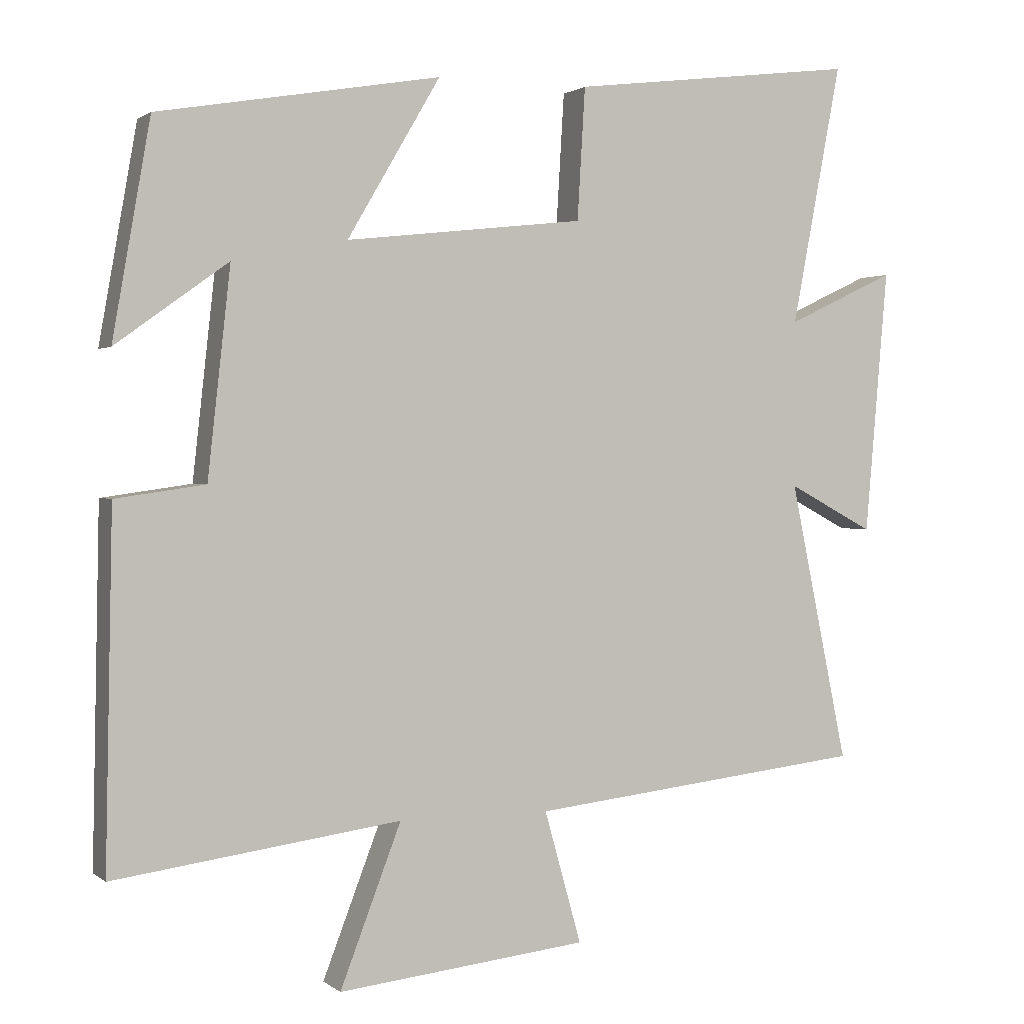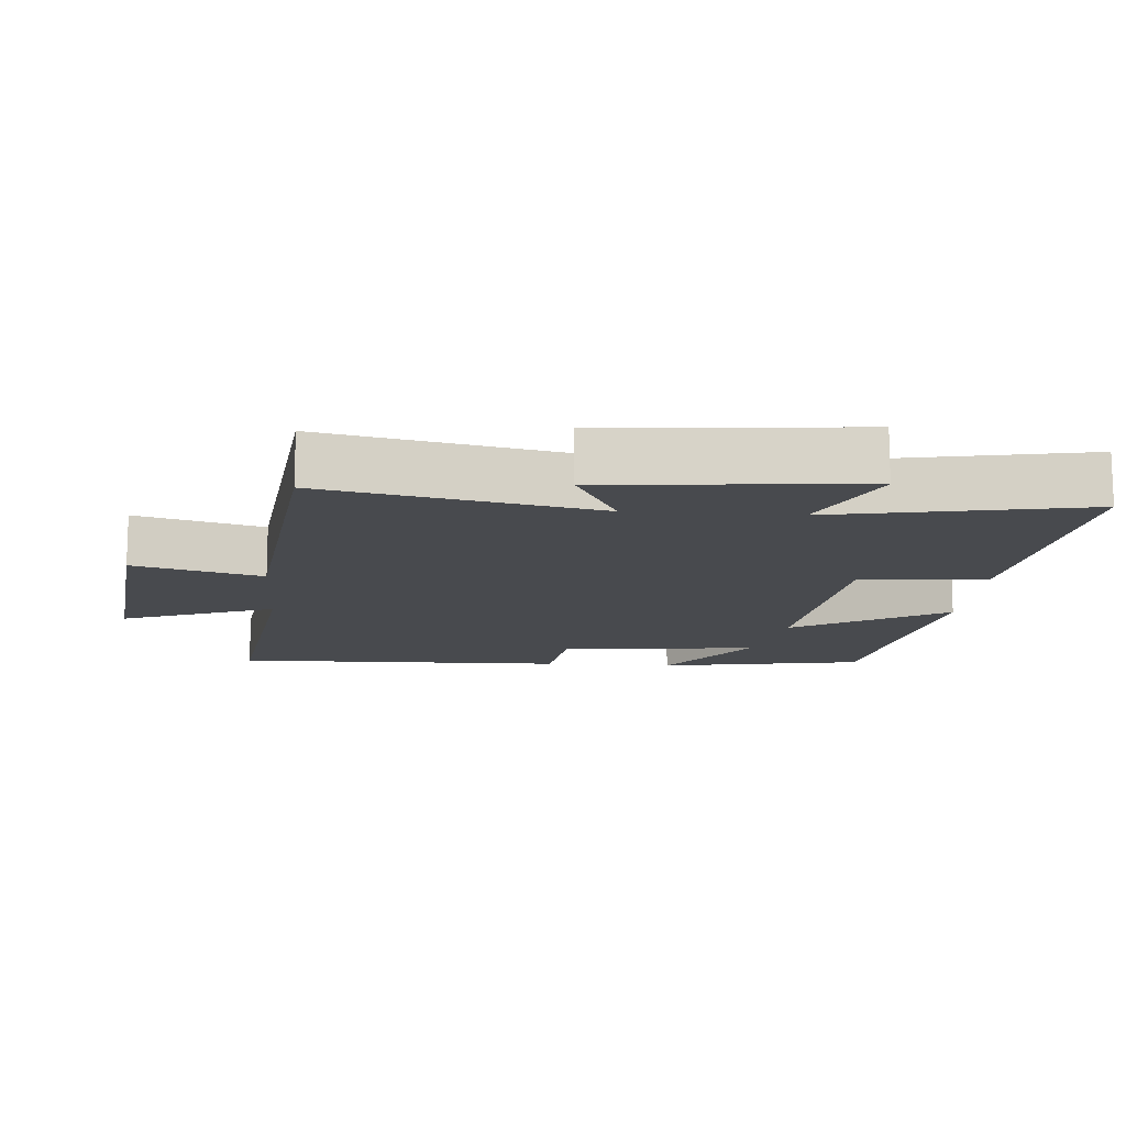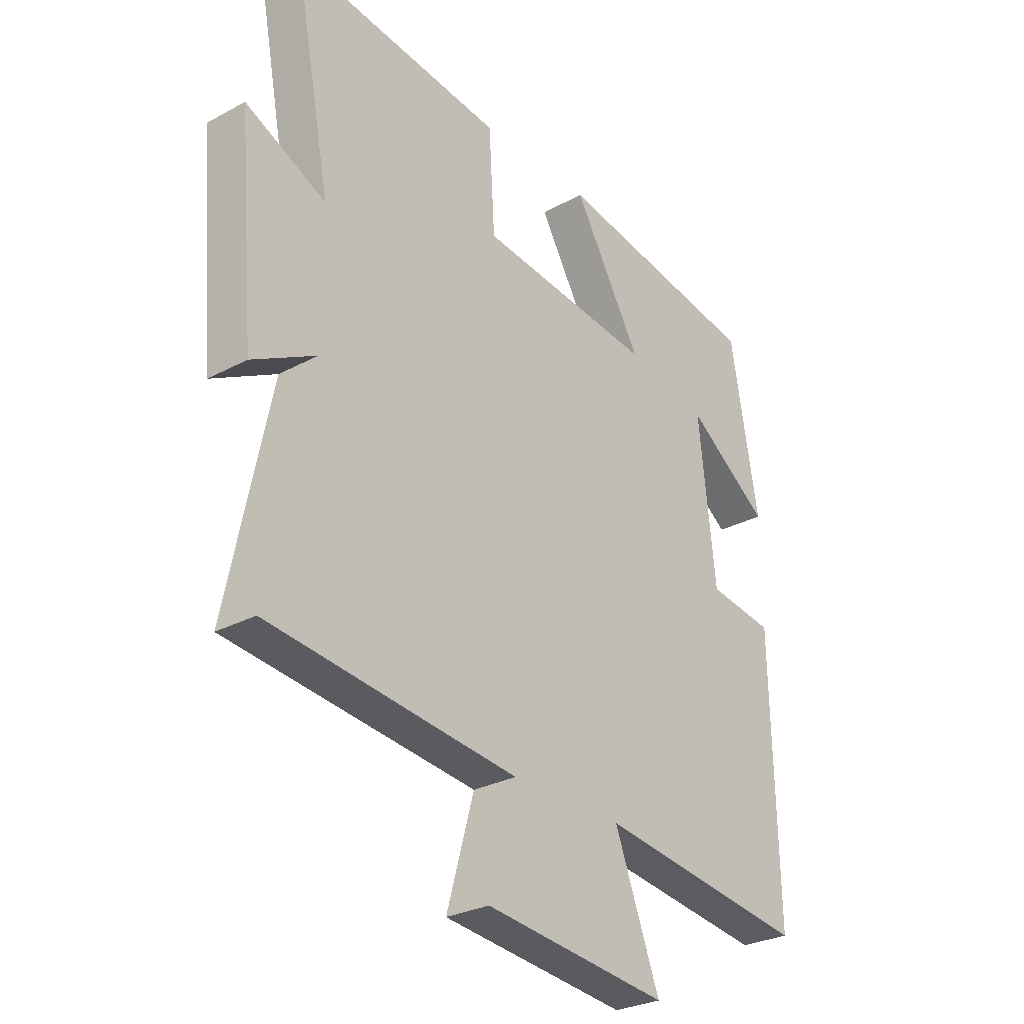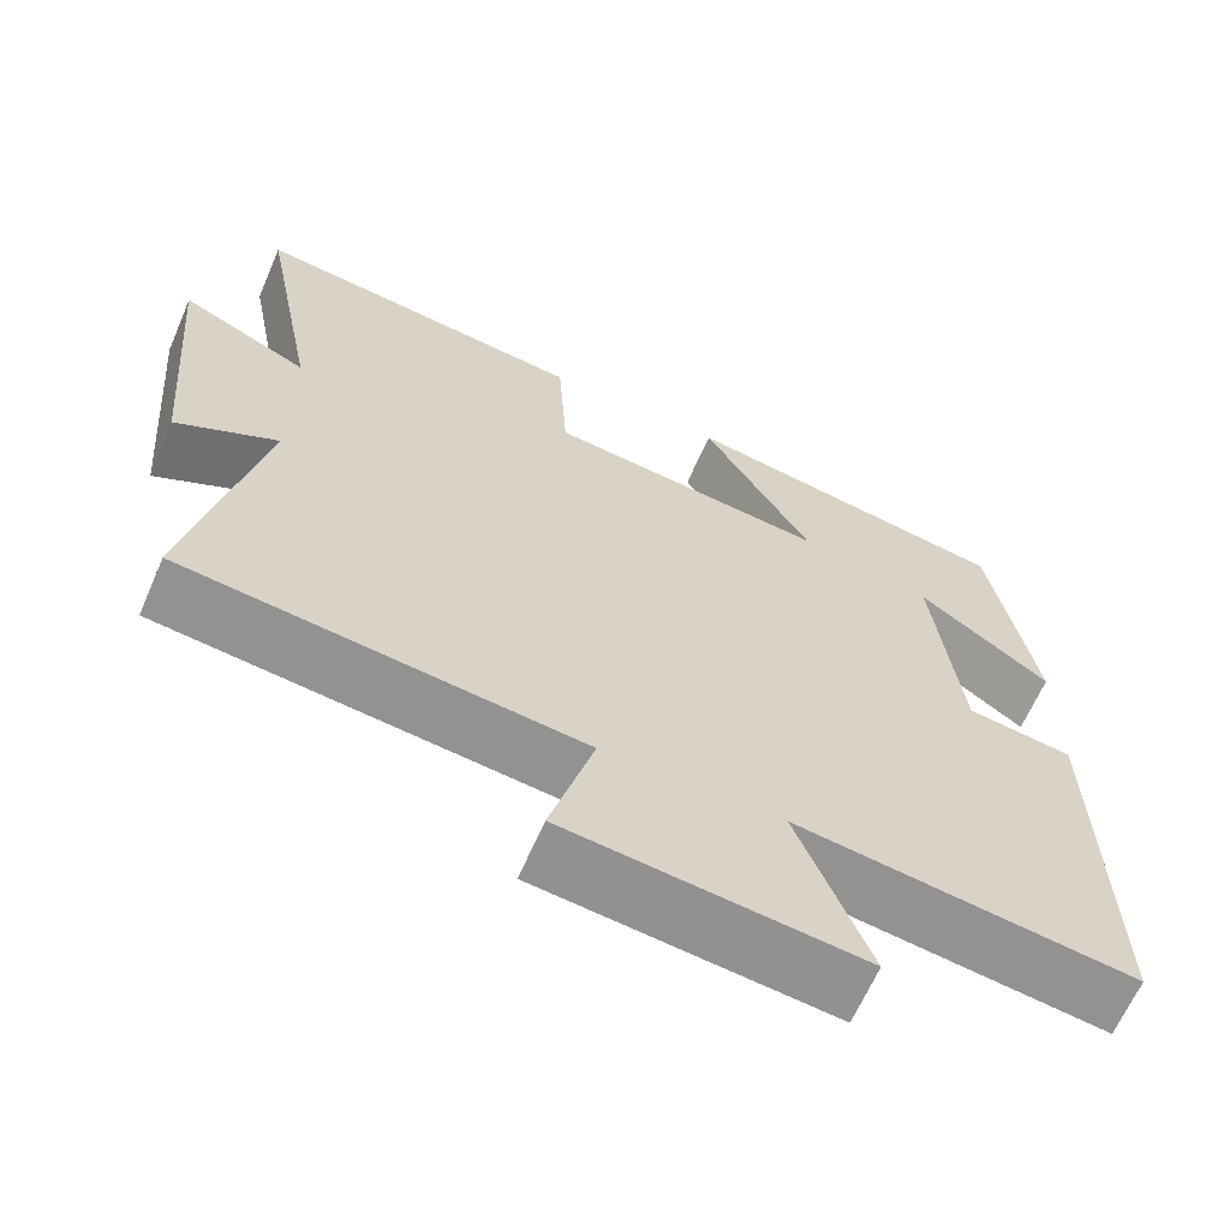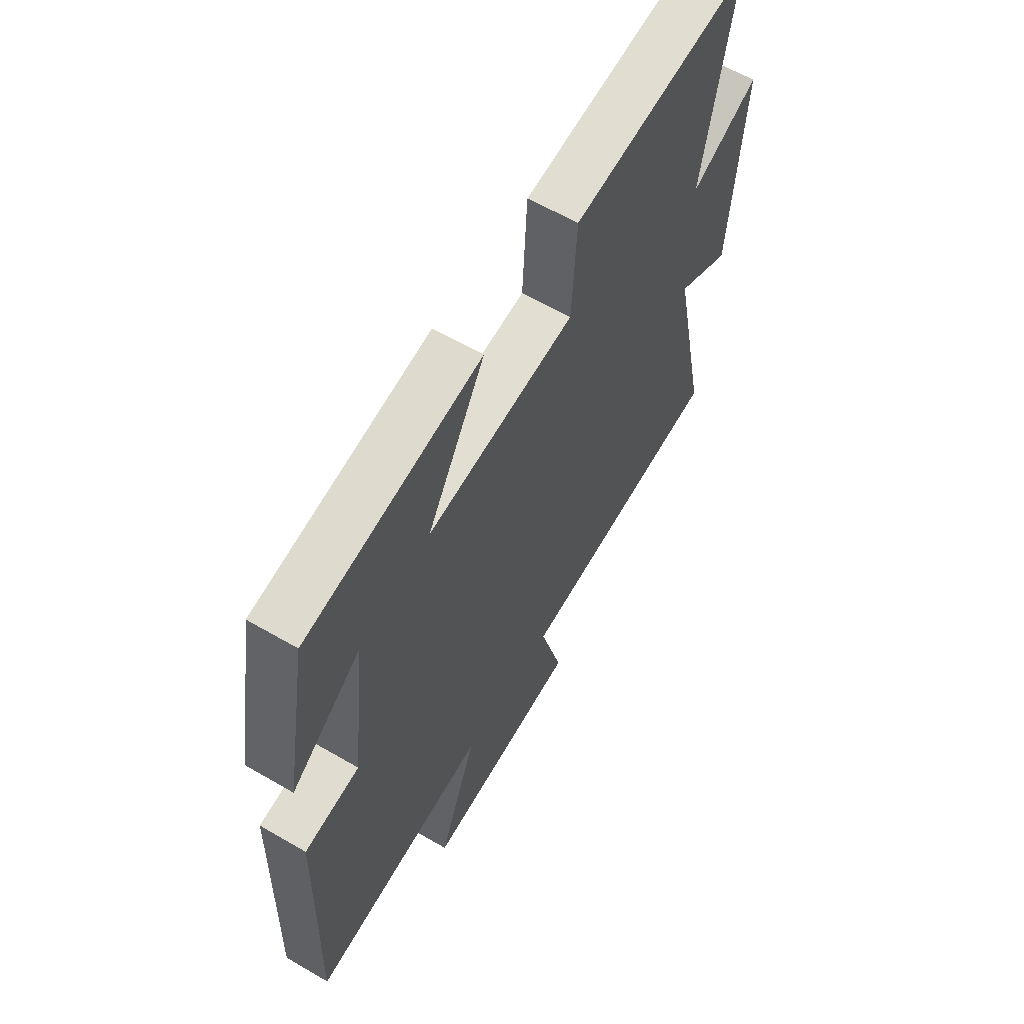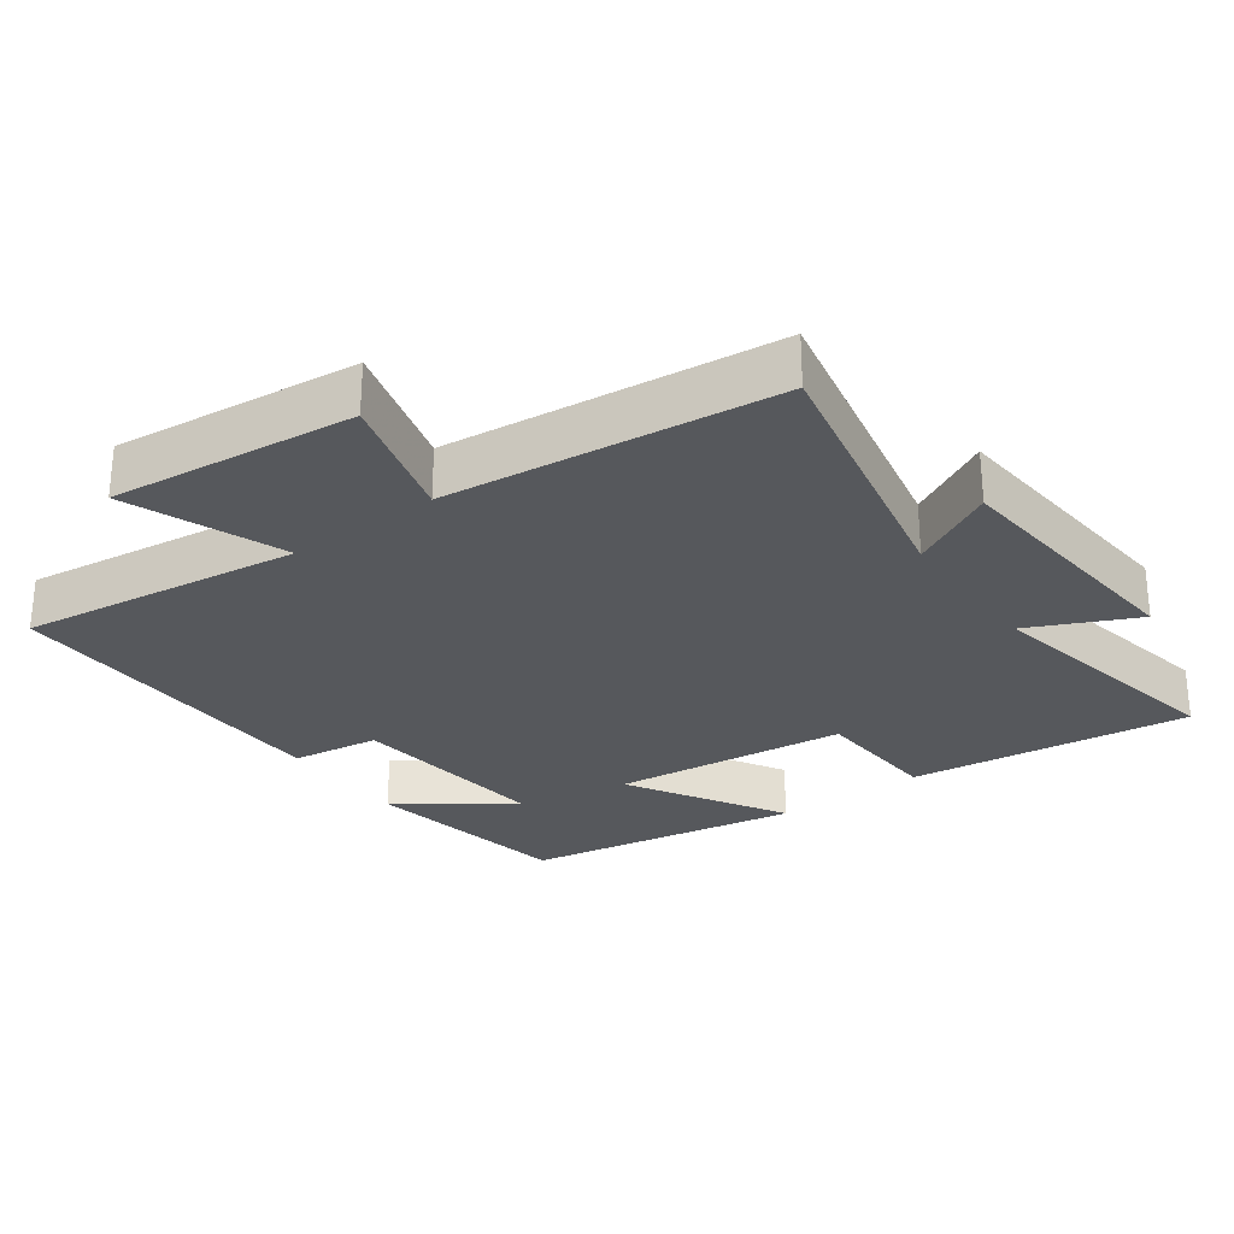
<metadata>
{"format":"obj","ext":"obj","renderer":"f3d","projection":"perspective","resolution":1024,"background":"white","views":[{"elev":1.4,"azim":156.6,"up":"+Z"},{"elev":-13.3,"azim":-94.5,"up":"+Y"},{"elev":-28.2,"azim":-50.7,"up":"+Z"},{"elev":-64.6,"azim":-23.4,"up":"+Z"},{"elev":60.7,"azim":120.8,"up":"+Z"},{"elev":-28.1,"azim":-143.9,"up":"+Y"}]}
</metadata>
<code>
v 0.51 0.07 -0.554
v 0.107 0.07 -0.5
v 0.193 0.07 -0.724
v -0.159 0.07 -0.686
v -0.107 0.07 -0.5
v -0.582 0.07 -0.447
v -0.5 0.07 -0.053
v -0.621 0.07 -0.117
v -0.653 0.07 0.255
v -0.5 0.07 0.183
v -0.57 0.07 0.55
v -0.166 0.07 0.5
v -0.155 0.07 0.315
v 0.181 0.07 0.277
v 0.05 0.07 0.5
v 0.447 0.07 0.431
v 0.5 0.07 0.13
v 0.342 0.07 0.244
v 0.374 0.07 -0.046
v 0.5 0.07 -0.064
v 0.51 0 -0.554
v 0.107 0 -0.5
v 0.193 0 -0.724
v -0.159 0 -0.686
v -0.107 0 -0.5
v -0.582 0 -0.447
v -0.5 0 -0.053
v -0.621 0 -0.117
v -0.653 0 0.255
v -0.5 0 0.183
v -0.57 0 0.55
v -0.166 0 0.5
v -0.155 0 0.315
v 0.181 0 0.277
v 0.05 0 0.5
v 0.447 0 0.431
v 0.5 0 0.13
v 0.342 0 0.244
v 0.374 0 -0.046
v 0.5 0 -0.064
f 19 20 1 2
f 18 19 2
f 15 16 17 18
f 14 15 18
f 13 14 18 2
f 10 11 12 13
f 10 13 2
f 7 8 9 10
f 7 10 2 3
f 5 6 7
f 5 7 3
f 3 4 5
f 22 21 40 39
f 22 39 38
f 38 37 36 35
f 38 35 34
f 22 38 34 33
f 33 32 31 30
f 22 33 30
f 30 29 28 27
f 23 22 30 27
f 27 26 25
f 23 27 25
f 25 24 23
f 1 21 22 2
f 2 22 23 3
f 3 23 24 4
f 4 24 25 5
f 5 25 26 6
f 6 26 27 7
f 7 27 28 8
f 8 28 29 9
f 9 29 30 10
f 10 30 31 11
f 11 31 32 12
f 12 32 33 13
f 13 33 34 14
f 14 34 35 15
f 15 35 36 16
f 16 36 37 17
f 17 37 38 18
f 18 38 39 19
f 19 39 40 20
f 20 40 21 1

</code>
